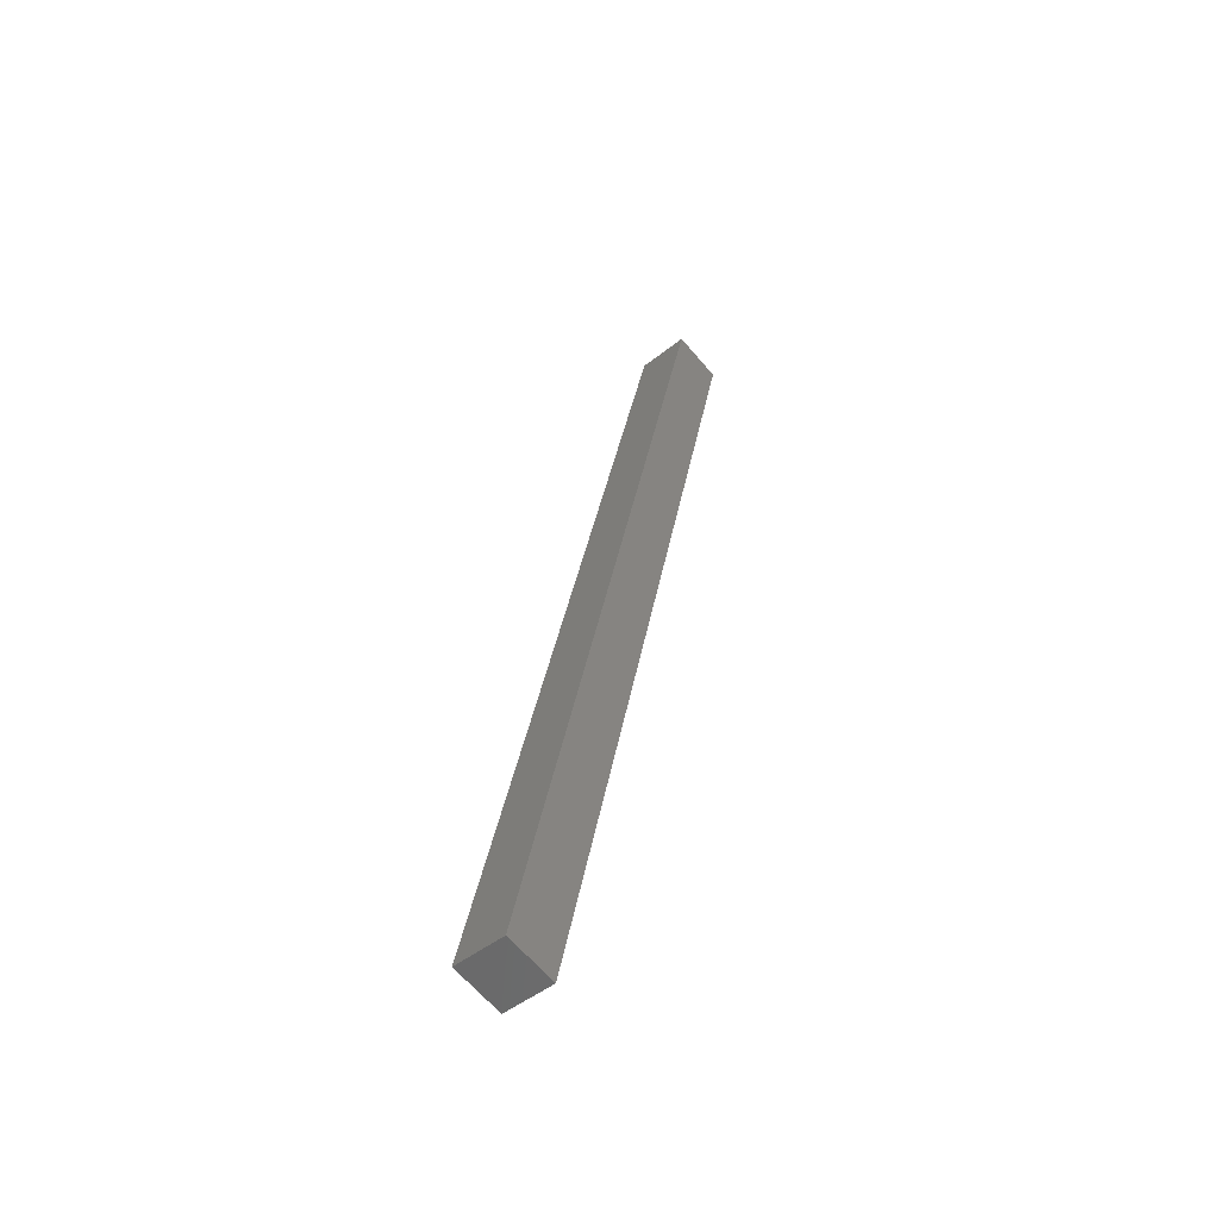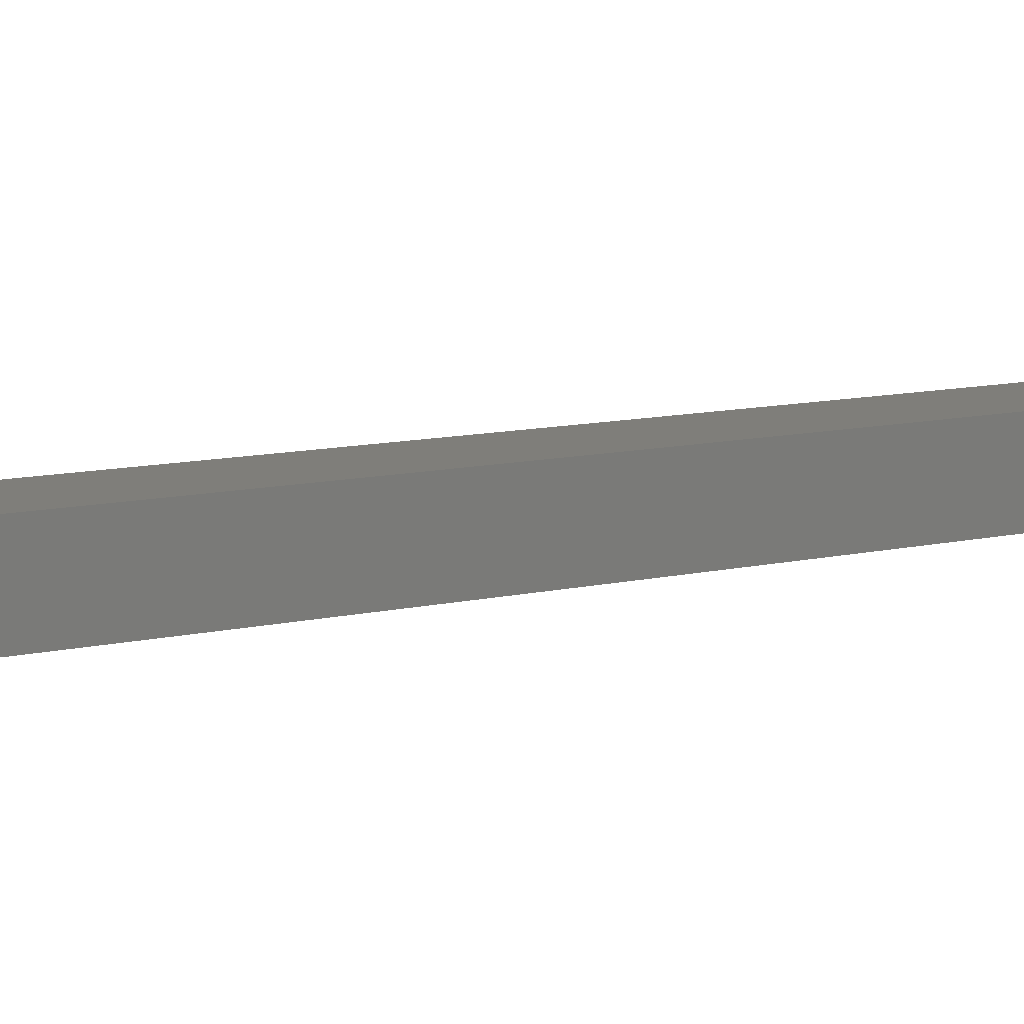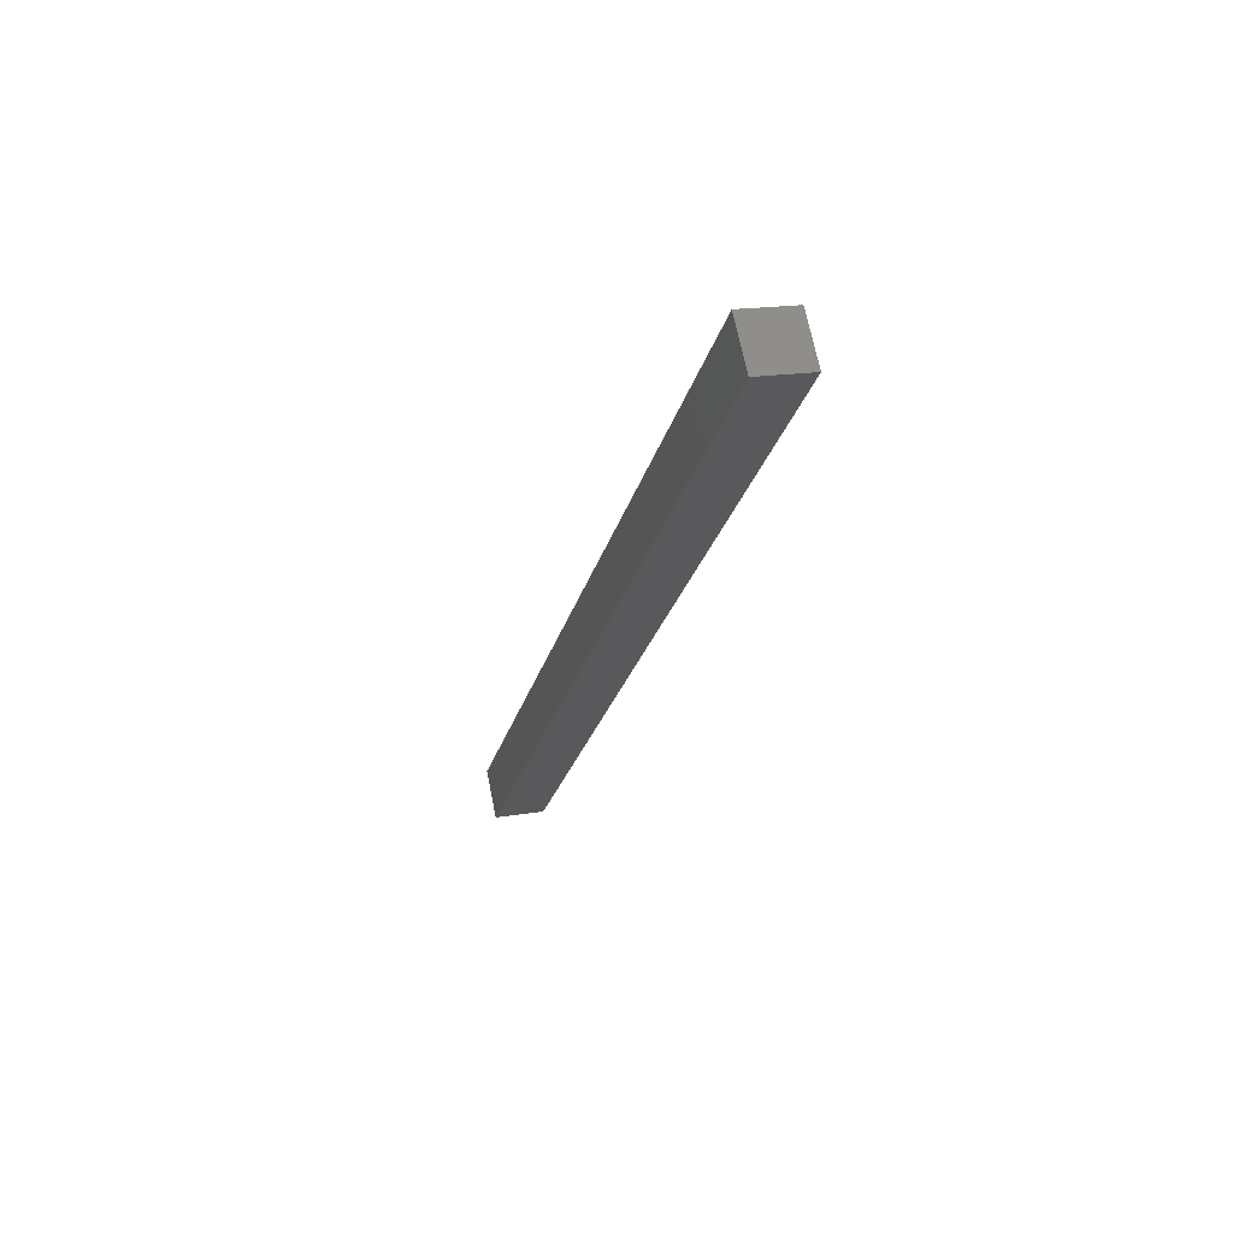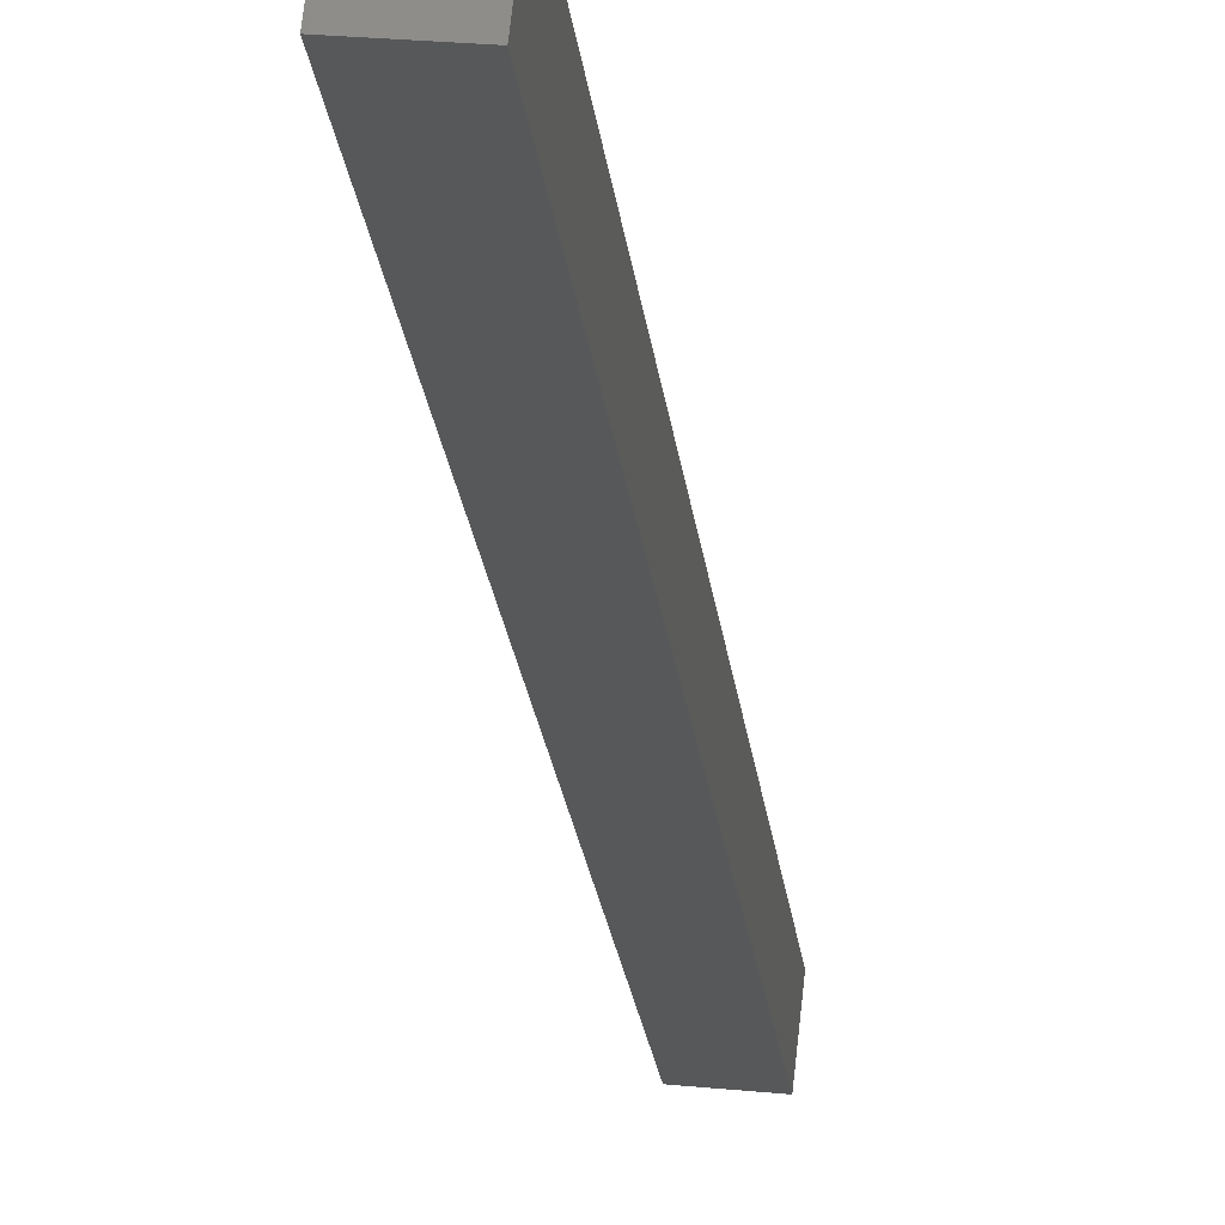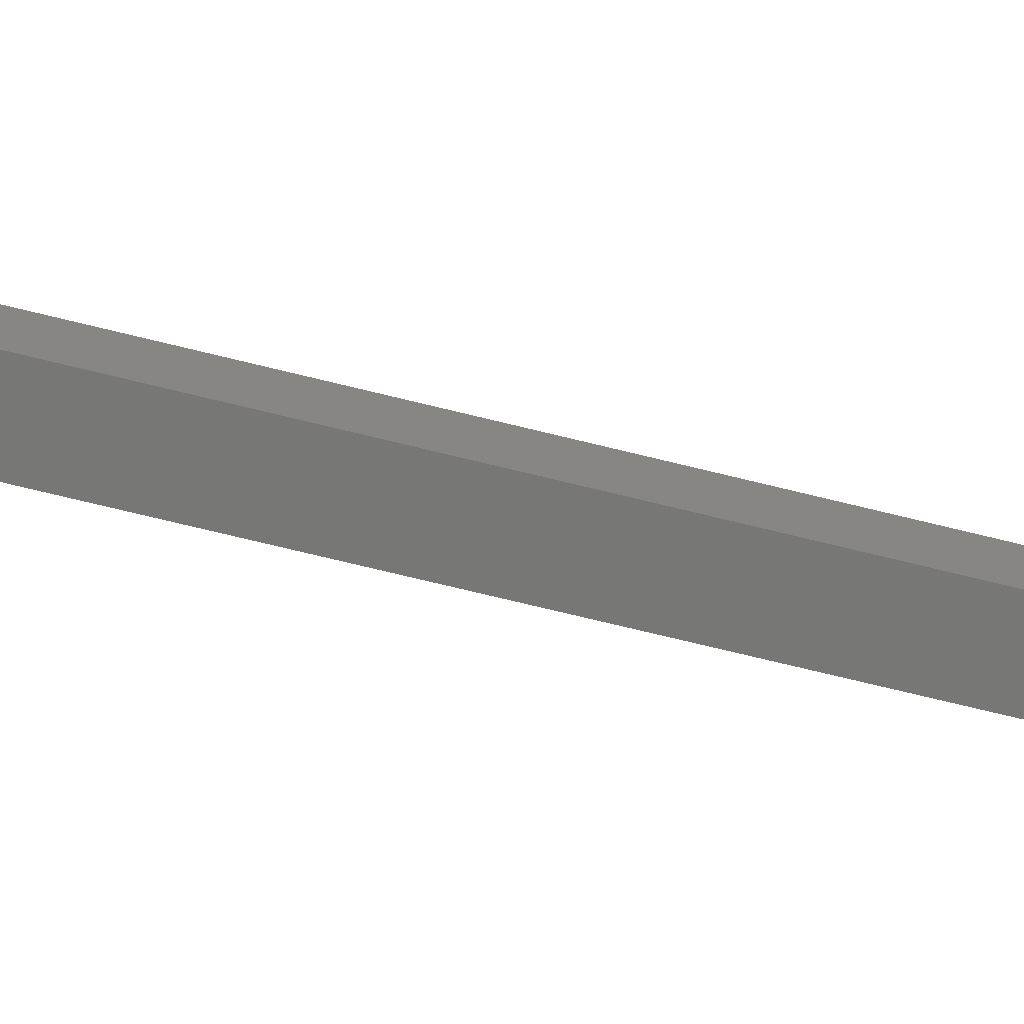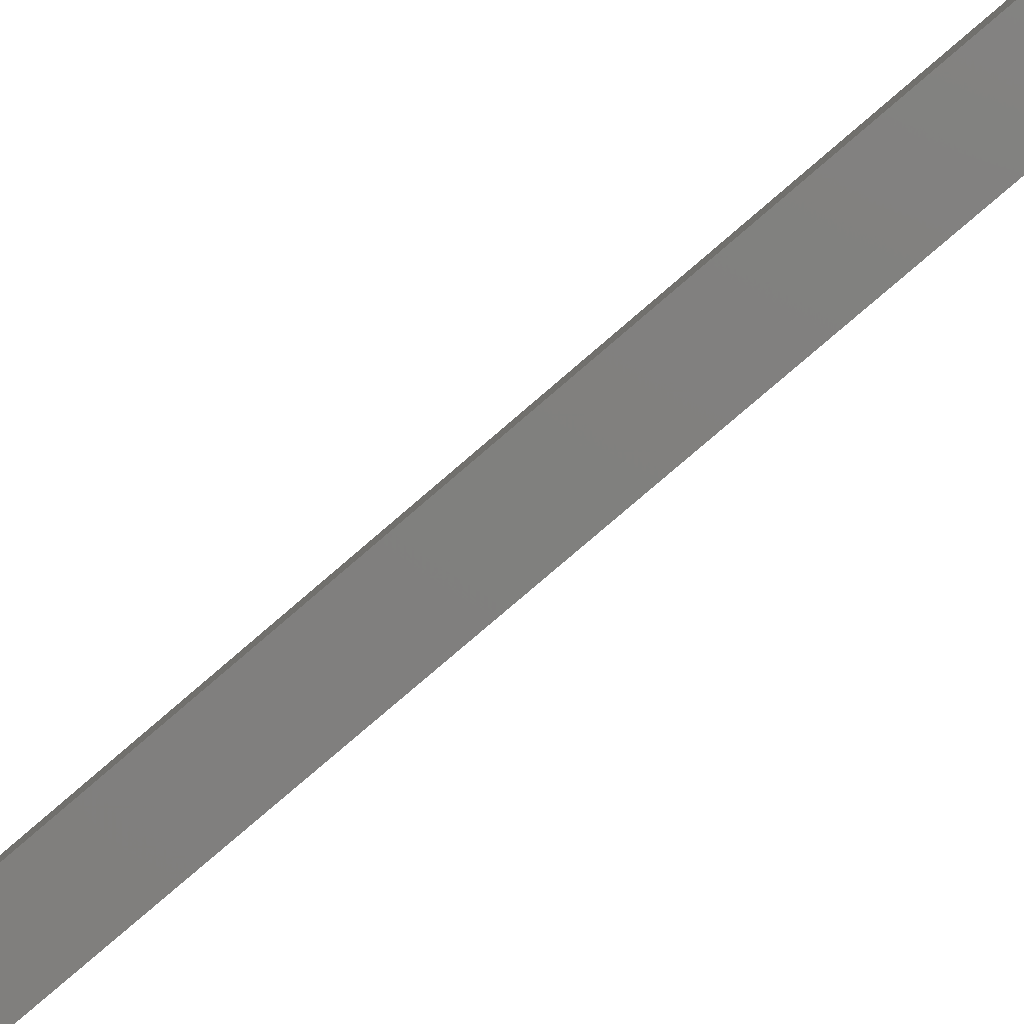
<metadata>
{"format":"stl","ext":"stl","renderer":"f3d","projection":"perspective","resolution":1024,"background":"white","views":[{"elev":-47.4,"azim":-41.4,"up":"+Z"},{"elev":5.5,"azim":-114.6,"up":"+Y"},{"elev":69.1,"azim":-4.7,"up":"+Z"},{"elev":-22.0,"azim":-160.9,"up":"+Y"},{"elev":-63.1,"azim":89.3,"up":"+Y"},{"elev":-77.2,"azim":144.4,"up":"+Y"}]}
</metadata>
<code>
# stl→obj: 8 verts, 12 faces
v 9270 1369 5254
v 9375 1381 5700
v 9267 1393 5254
v 9372 1406 5700
v 9291 1396 5248
v 9294 1371 5248
v 9396 1408 5694
v 9399 1384 5694
f 1 2 3
f 3 2 4
f 3 5 1
f 1 5 6
f 3 4 5
f 5 4 7
f 4 2 7
f 7 2 8
f 1 6 2
f 2 6 8
f 7 8 5
f 5 8 6

</code>
